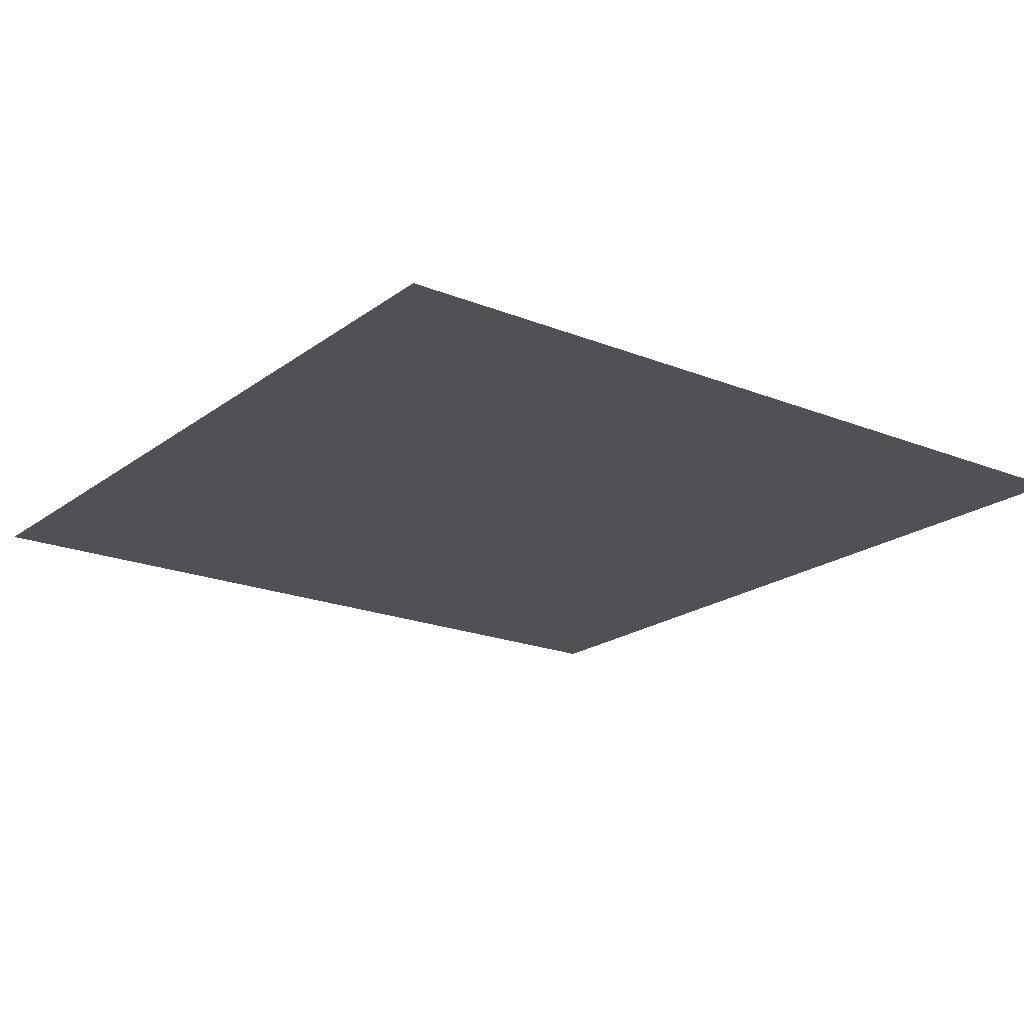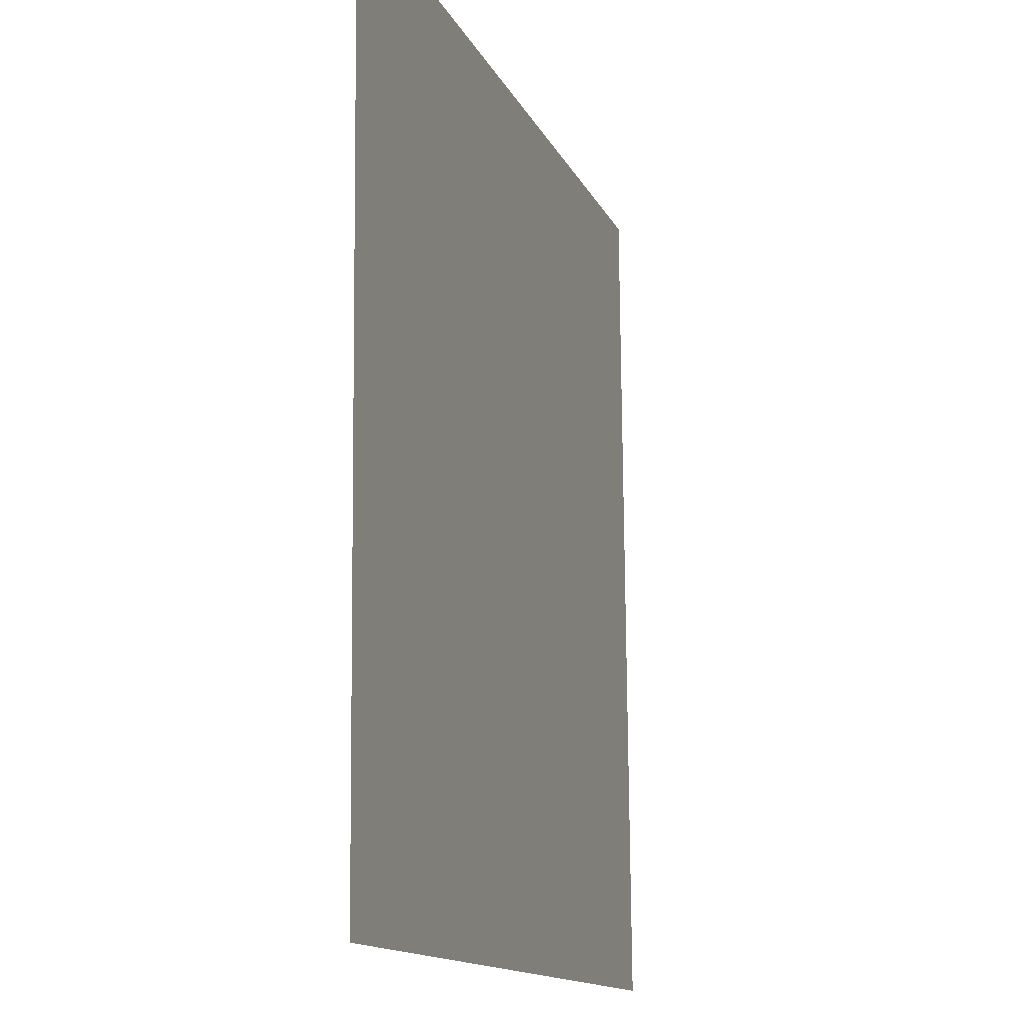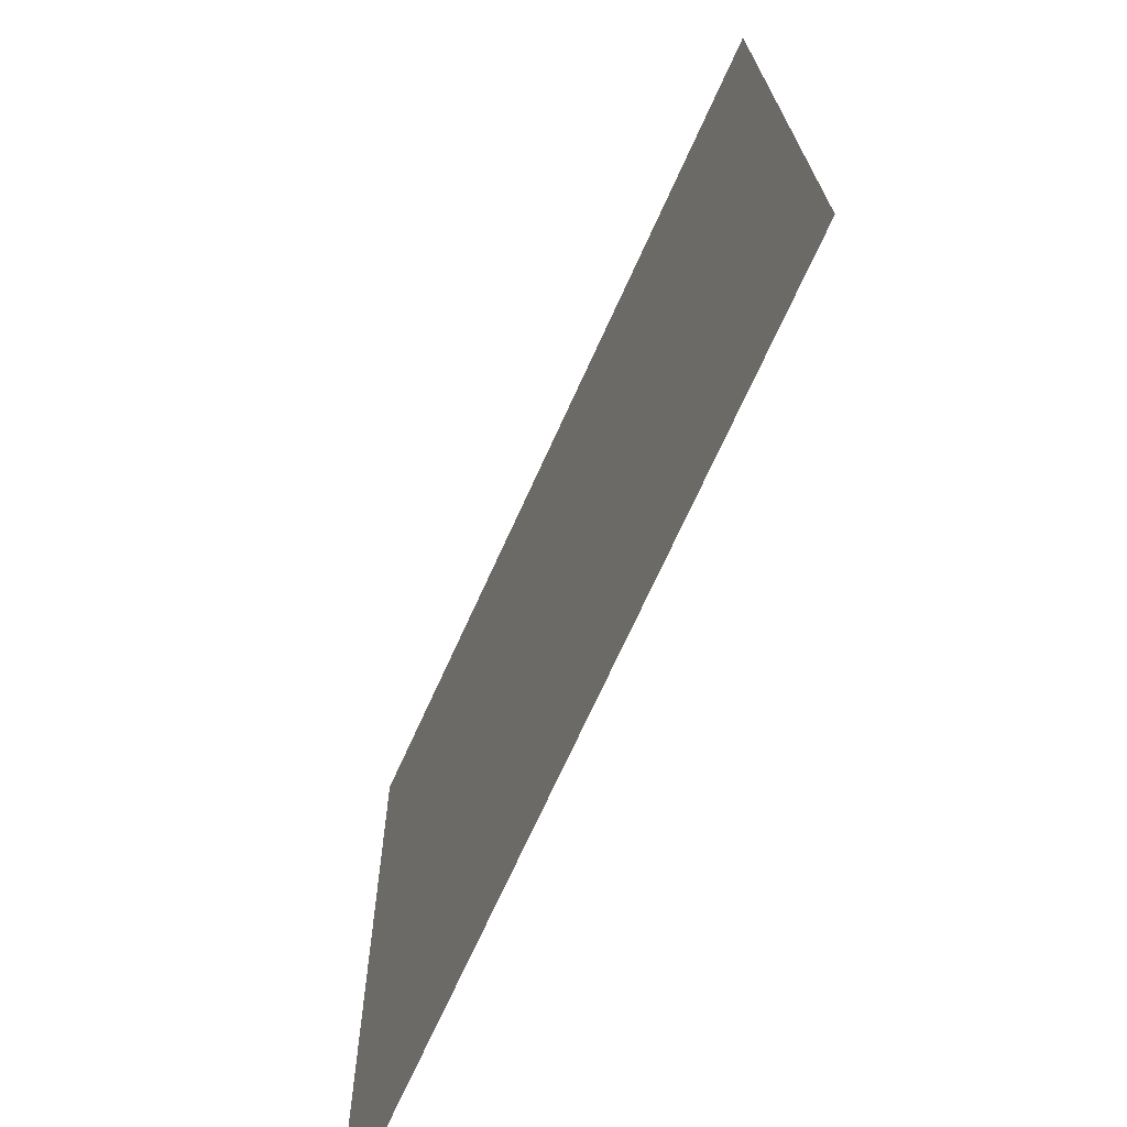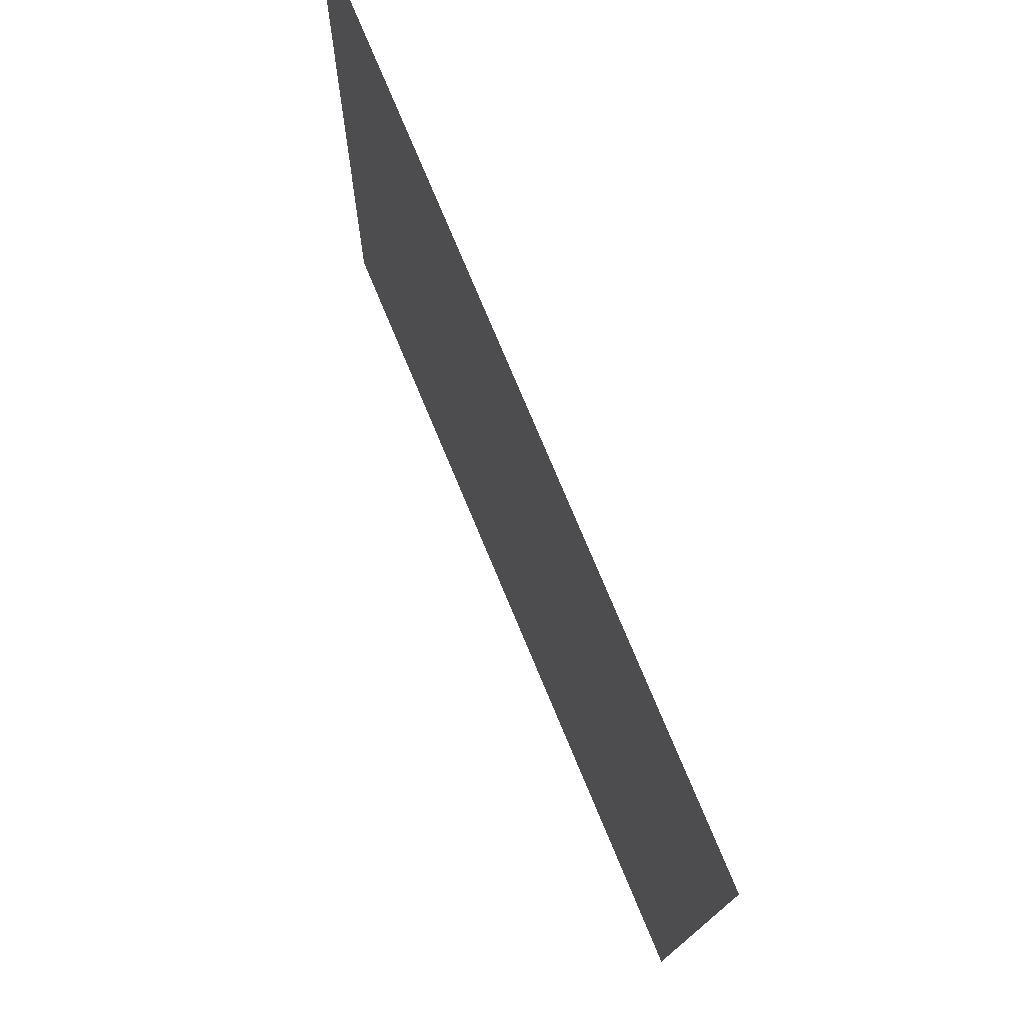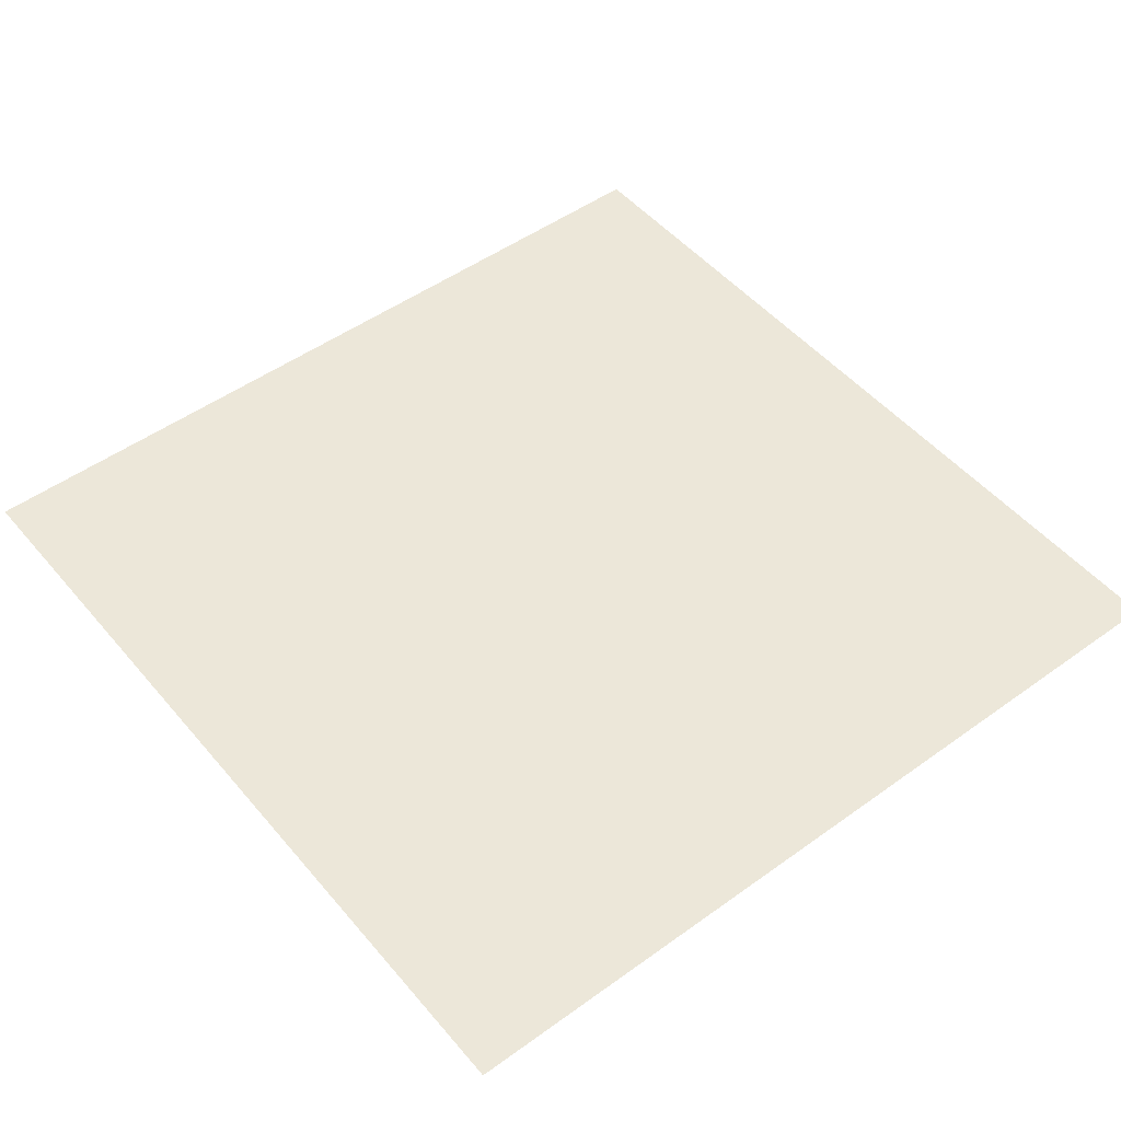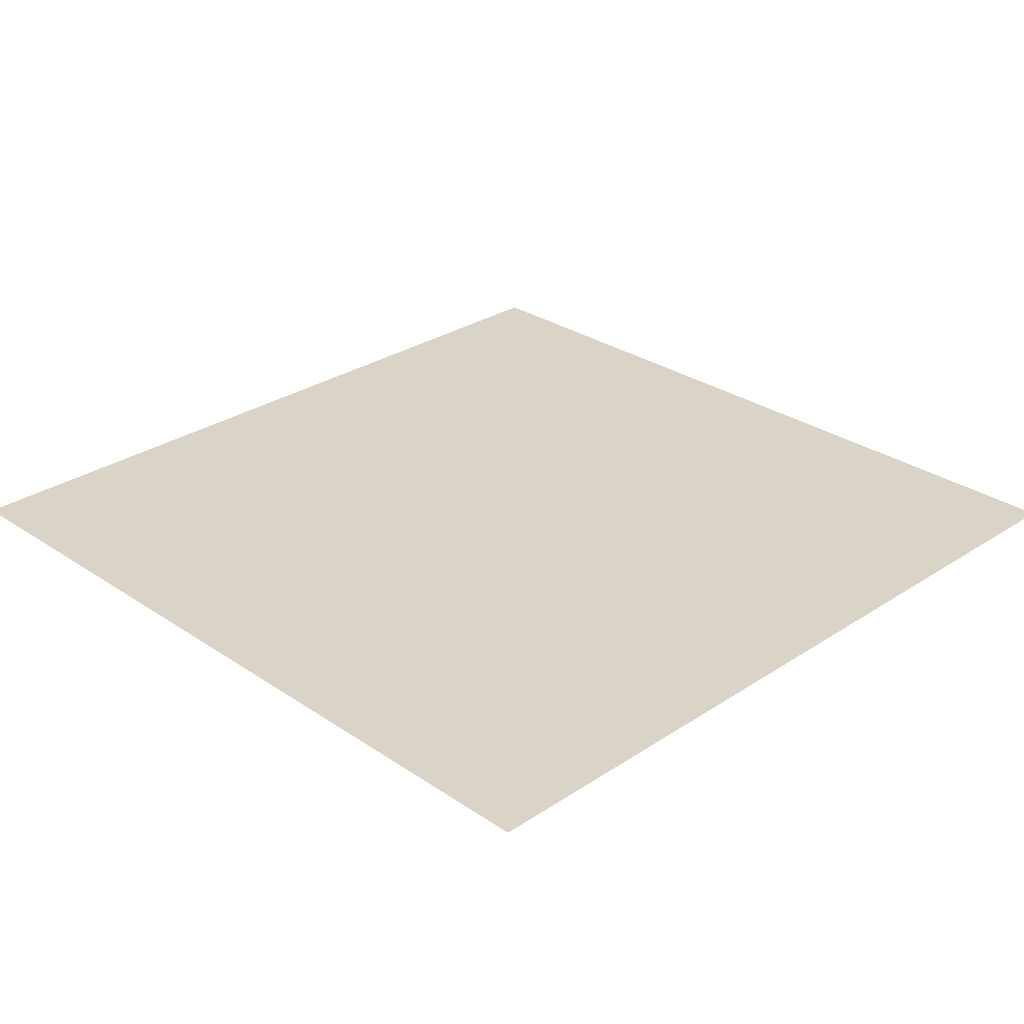
<metadata>
{"format":"obj","ext":"obj","renderer":"f3d","projection":"perspective","resolution":1024,"background":"white","views":[{"elev":-19.9,"azim":144.9,"up":"+Y"},{"elev":-14.8,"azim":107.0,"up":"+Z"},{"elev":-70.1,"azim":-114.5,"up":"+Z"},{"elev":75.2,"azim":67.3,"up":"+Z"},{"elev":49.7,"azim":-36.9,"up":"+Y"},{"elev":28.7,"azim":-43.1,"up":"+Y"}]}
</metadata>
<code>
v -186 108.3 880.9
v -201 108.3 881.3
v -216 108.3 881.8
v -185.6 108.3 895.9
v -200.6 108.3 896.3
v -215.5 108.3 896.7
v -185.1 108.3 910.9
v -200.1 108.3 911.3
v -215.1 108.3 911.7
o LP2
f 2 5 4 1
f 3 6 5 2
f 5 8 7 4
f 6 9 8 5

</code>
